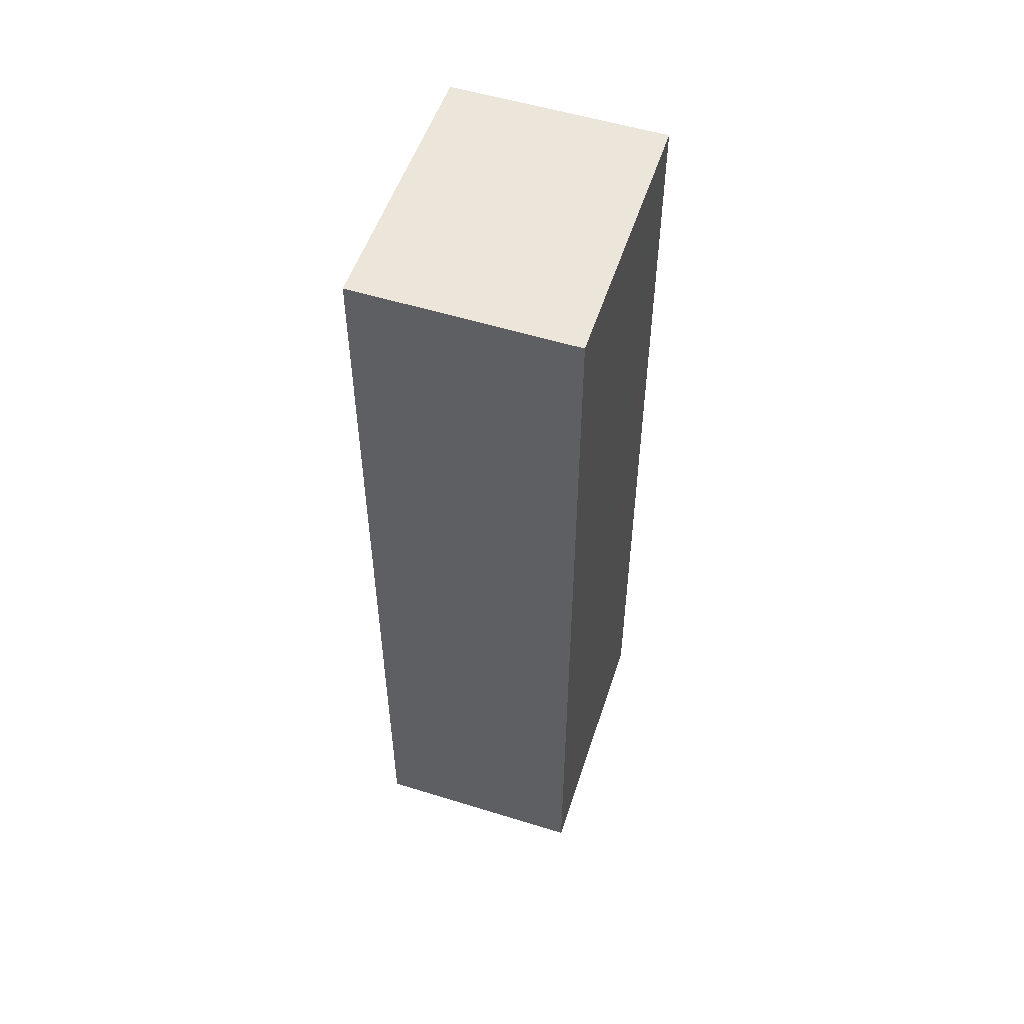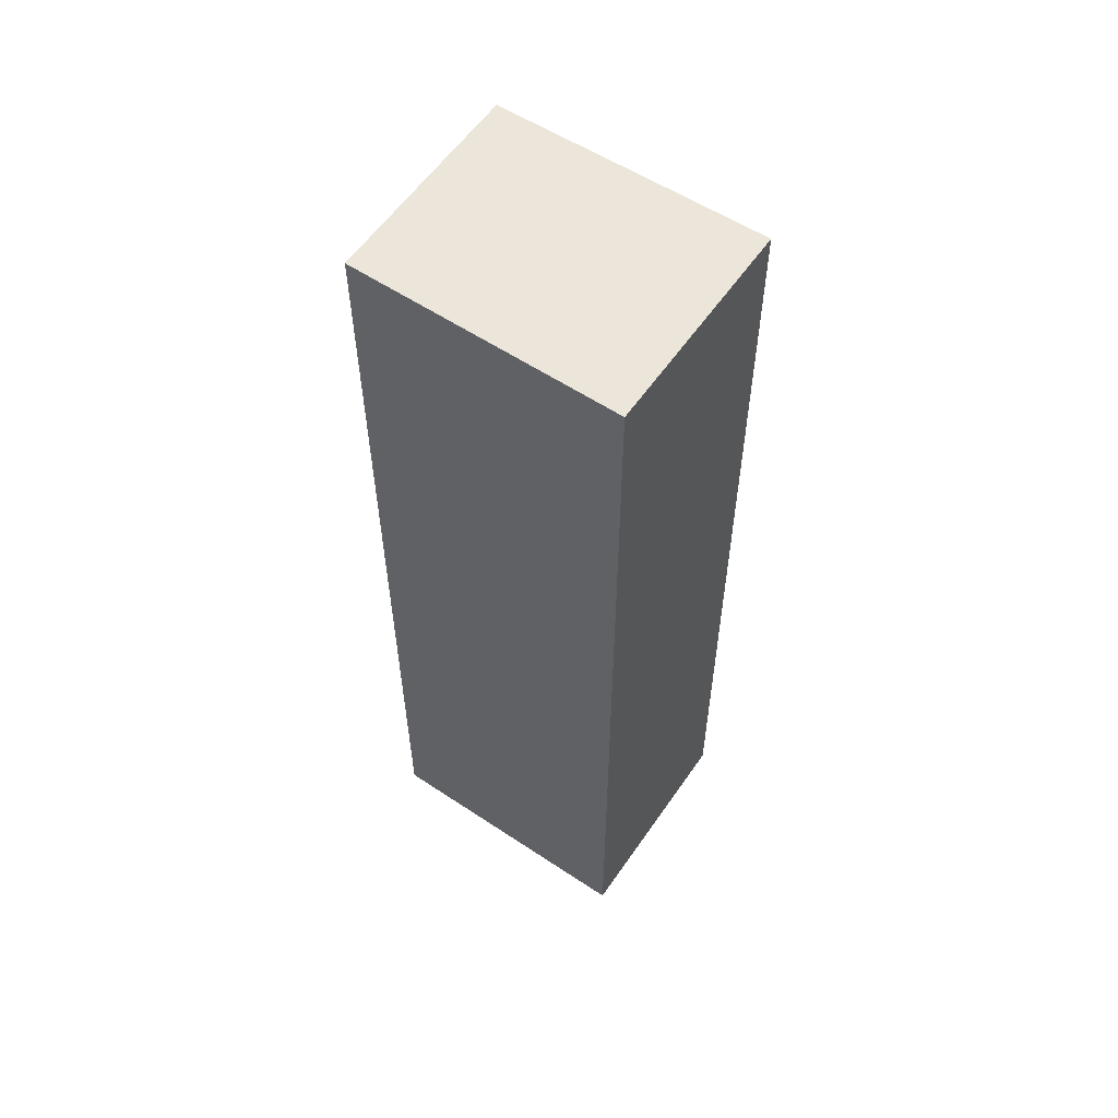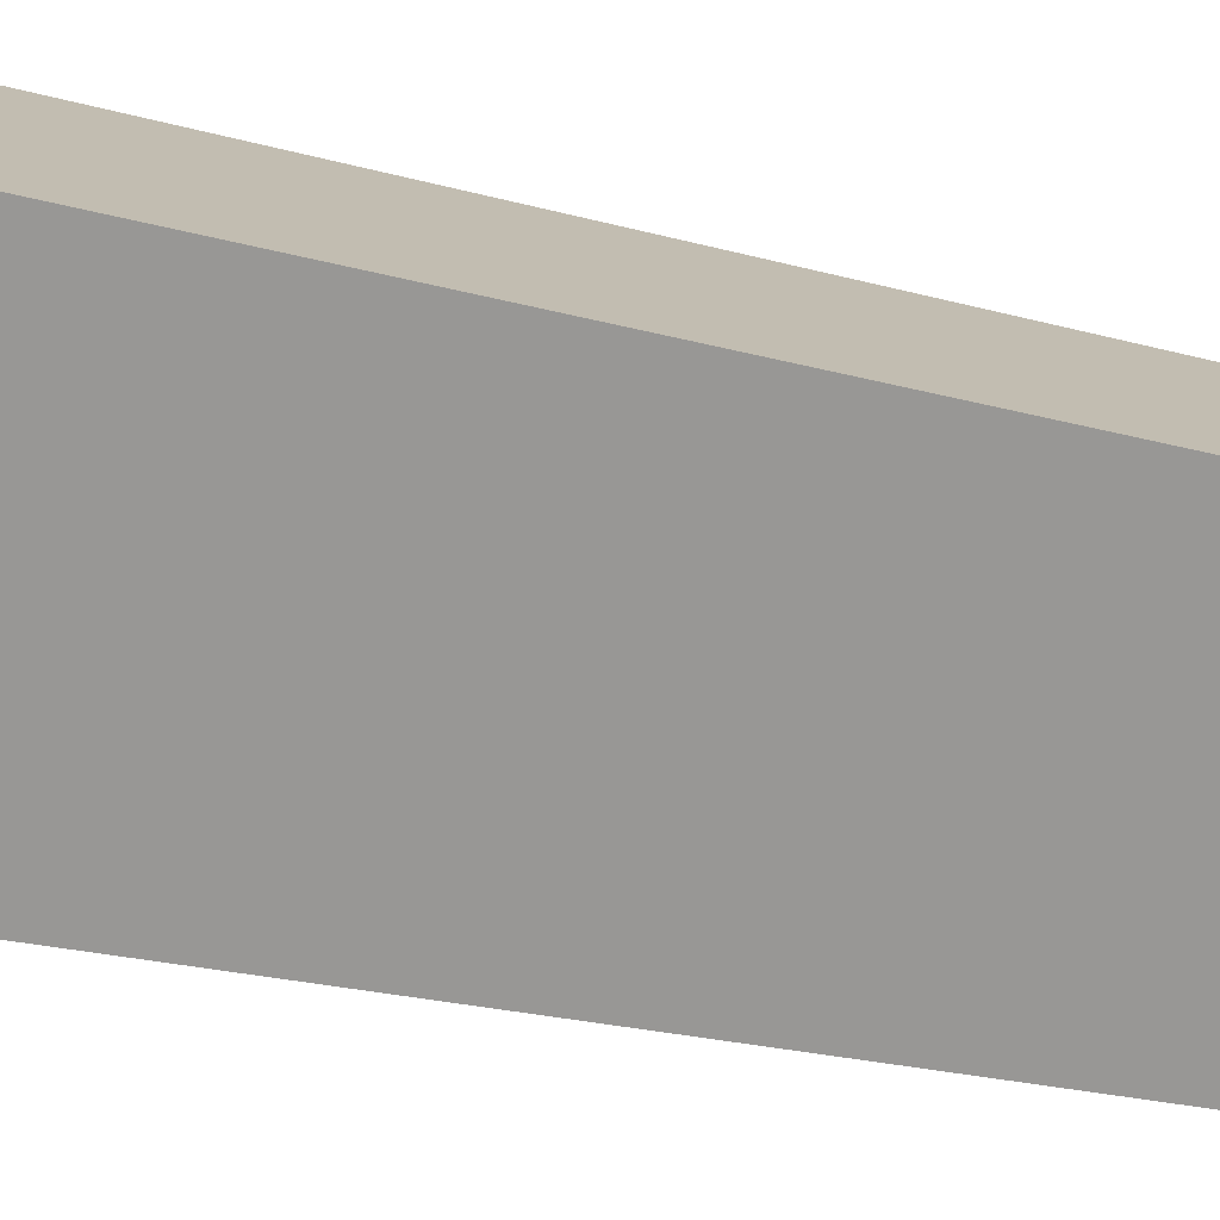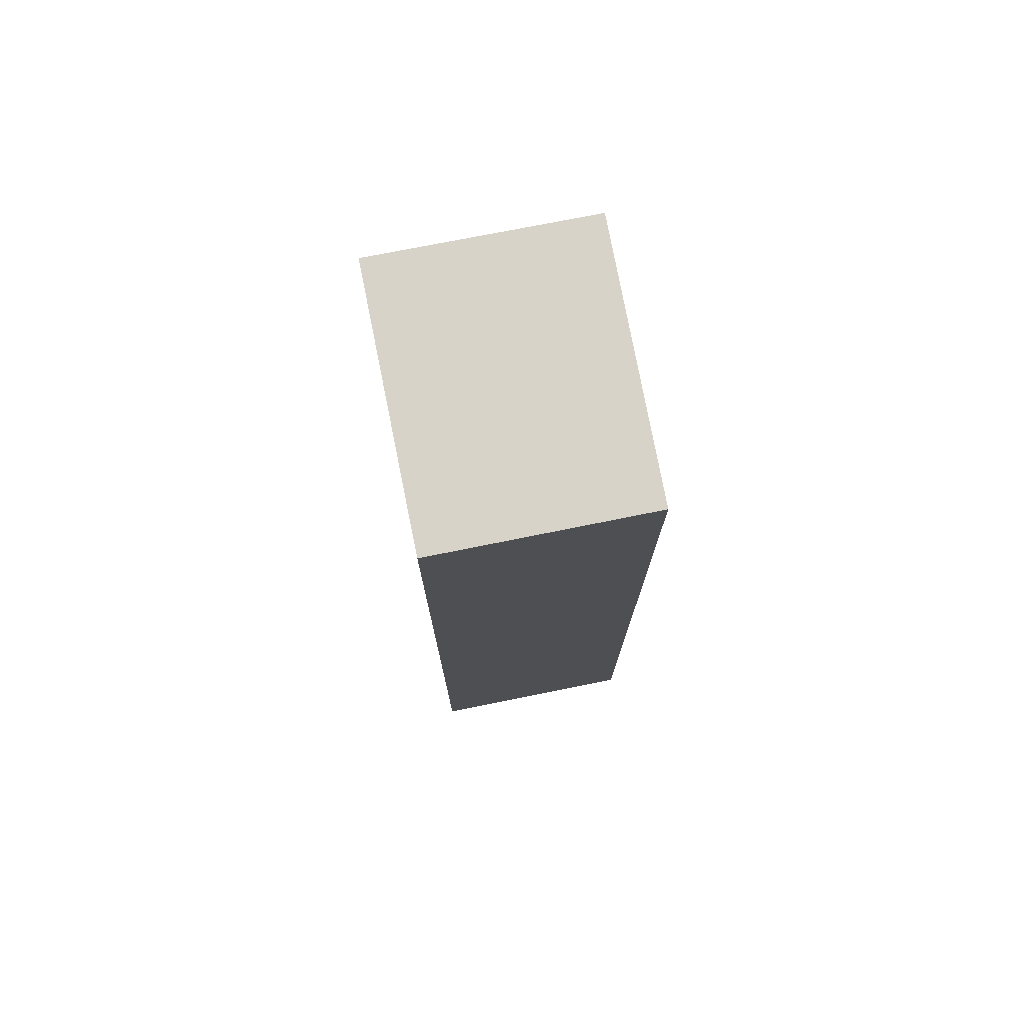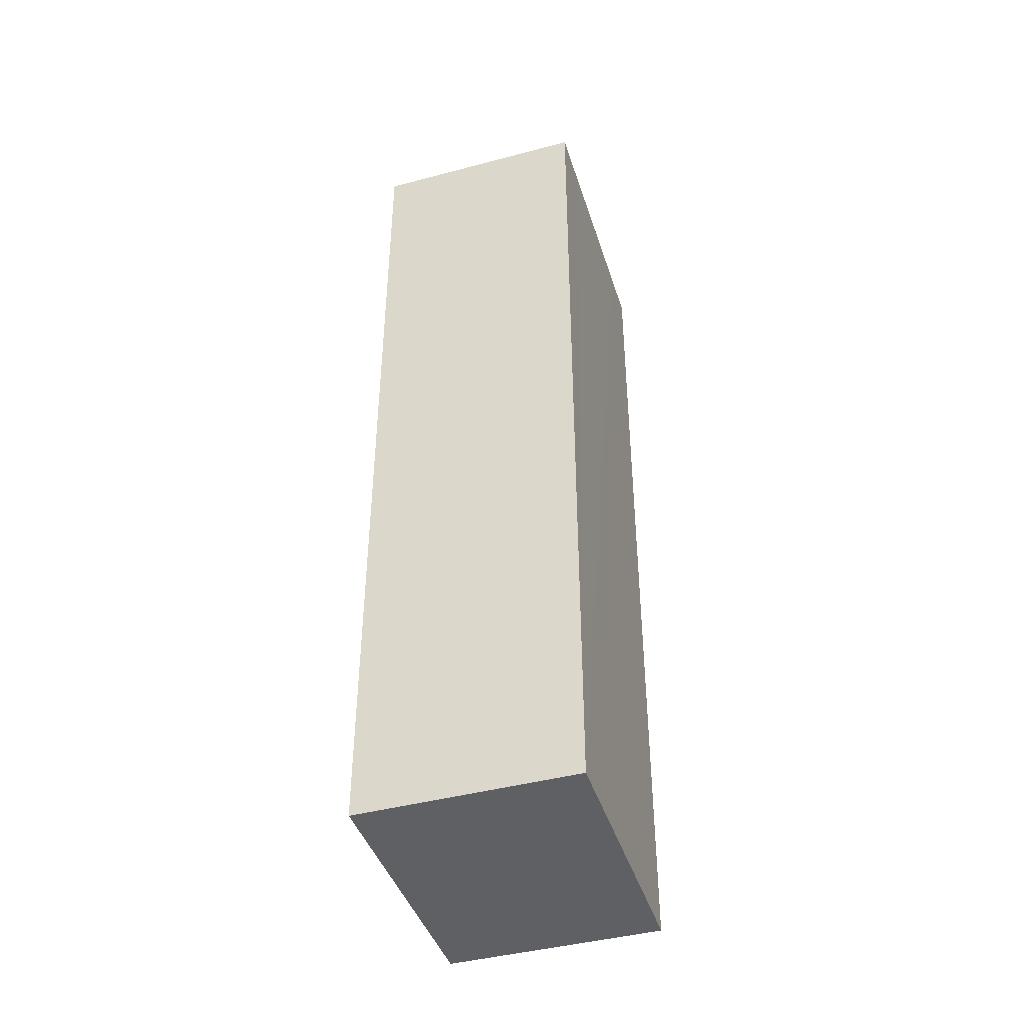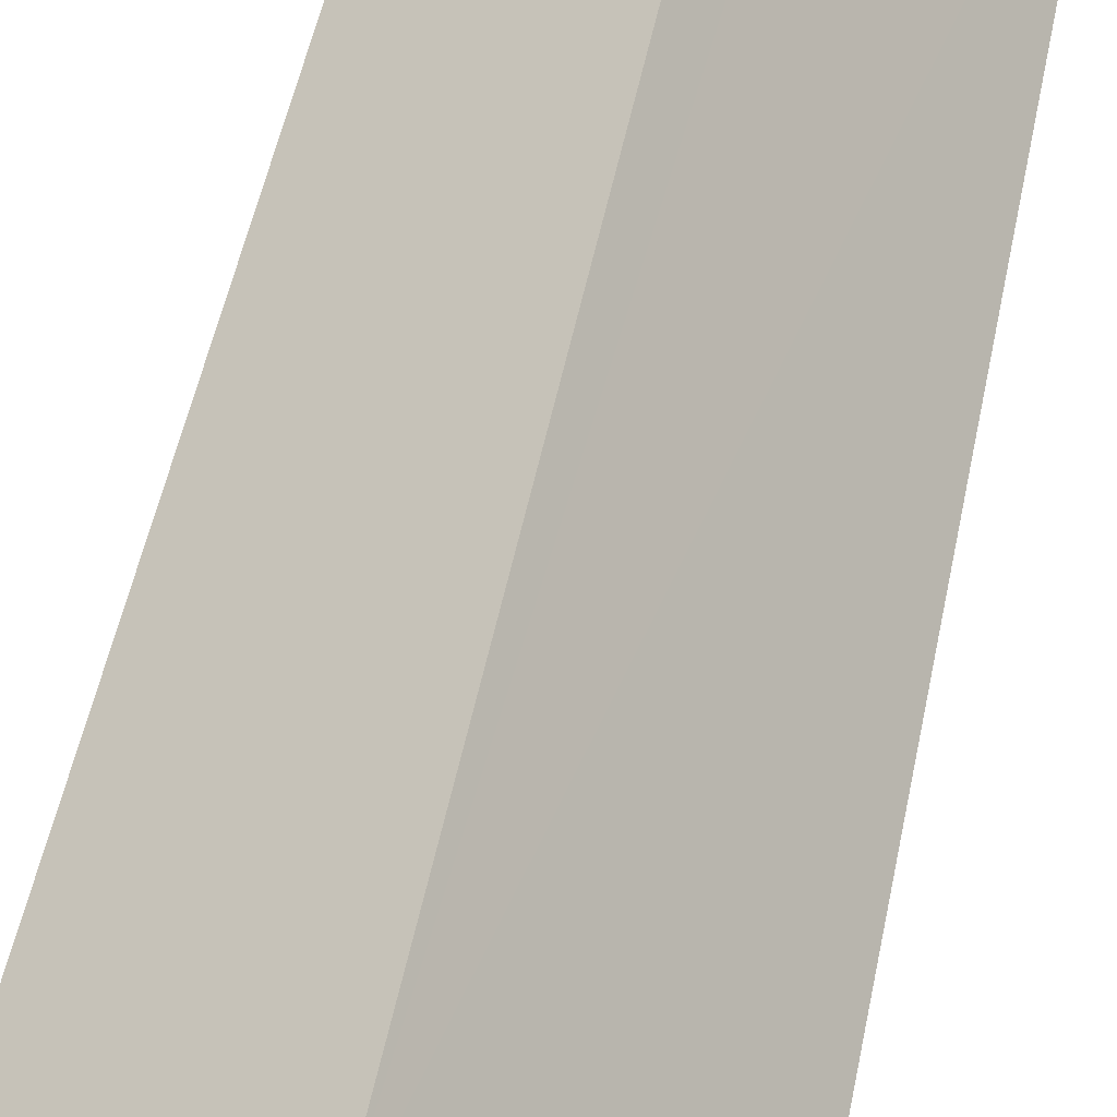
<metadata>
{"format":"obj","ext":"obj","renderer":"f3d","projection":"perspective","resolution":1024,"background":"white","views":[{"elev":54.3,"azim":-17.4,"up":"+Y"},{"elev":57.4,"azim":-91.5,"up":"+Y"},{"elev":-18.7,"azim":-120.0,"up":"+Z"},{"elev":75.9,"azim":133.2,"up":"+Y"},{"elev":-43.4,"azim":-18.2,"up":"+Y"},{"elev":51.2,"azim":11.3,"up":"+Z"}]}
</metadata>
<code>
v  1.498 6.628 0.599
v  0 6.628 4.058e-16
v  1.275 6.628 0.914
v  2.202 6.628 -0.394
v  2.406 6.628 -0.683
v  1.153 6.628 -1.574
v  0 0 0
v  1.275 -5.597e-17 0.914
v  1.498 -3.668e-17 0.599
v  2.406 4.182e-17 -0.683
v  2.202 2.413e-17 -0.394
v  1.153 9.638e-17 -1.574
g defaultobject
f 1 2 3
f 2 1 4
f 2 4 5
f 2 5 6
f 7 3 2
f 3 7 8
f 8 1 3
f 1 8 4
f 4 8 5
f 5 8 9
f 5 9 10
f 10 9 11
f 10 6 5
f 6 10 12
f 12 2 6
f 2 12 7
f 12 8 7
f 8 12 9
f 9 12 11
f 11 12 10

</code>
